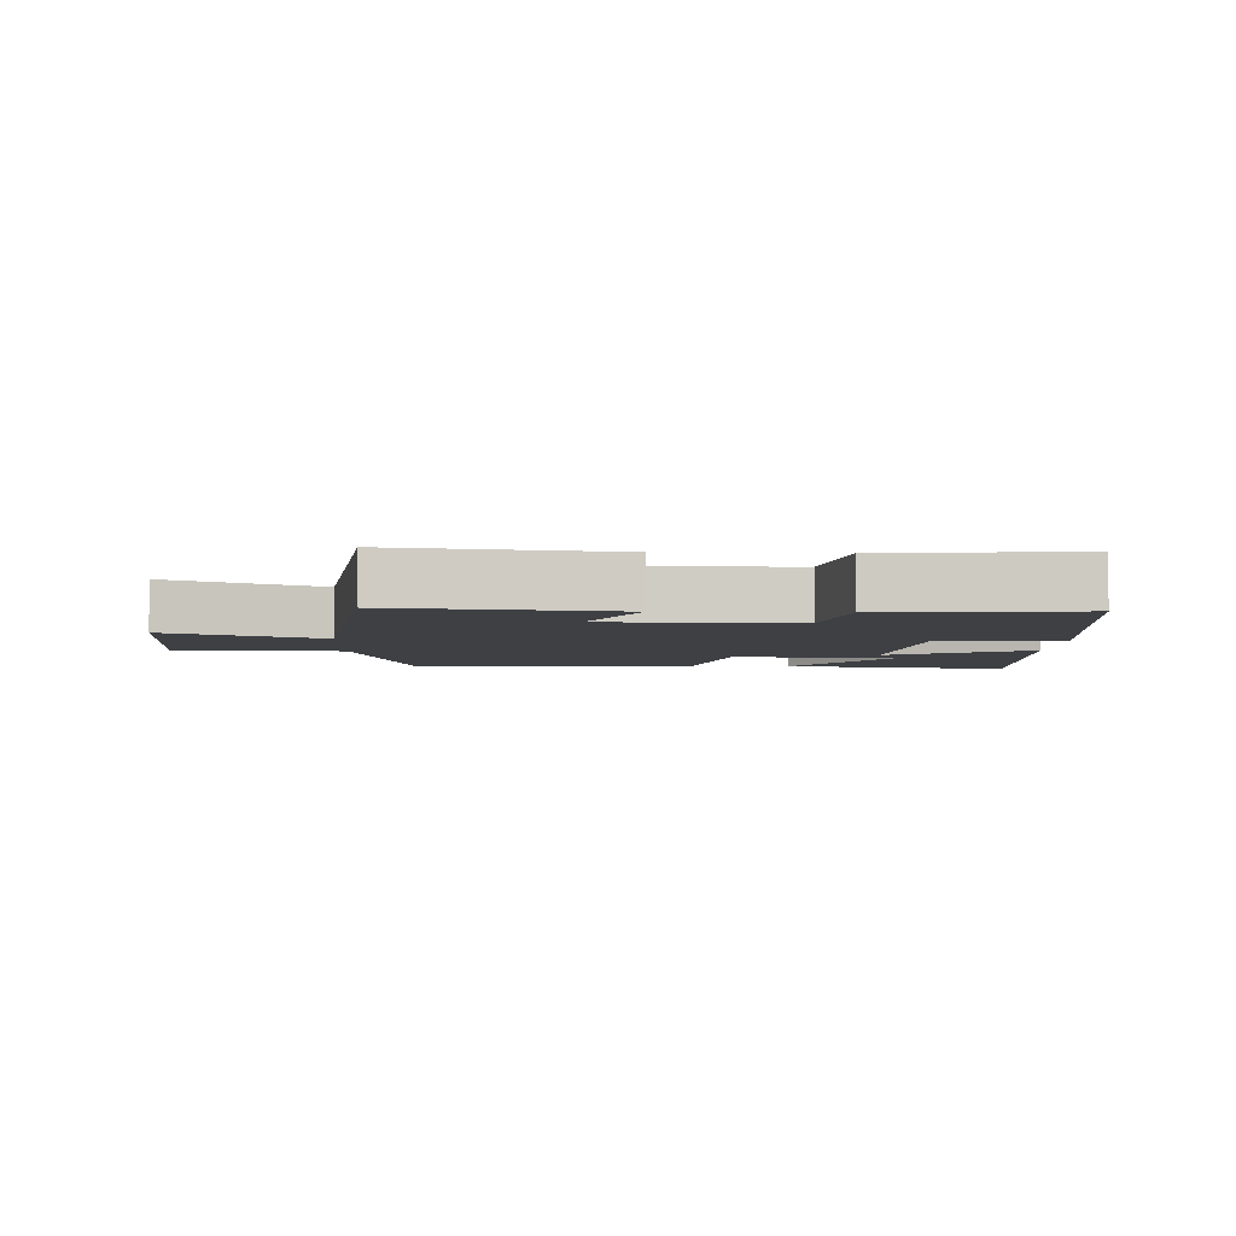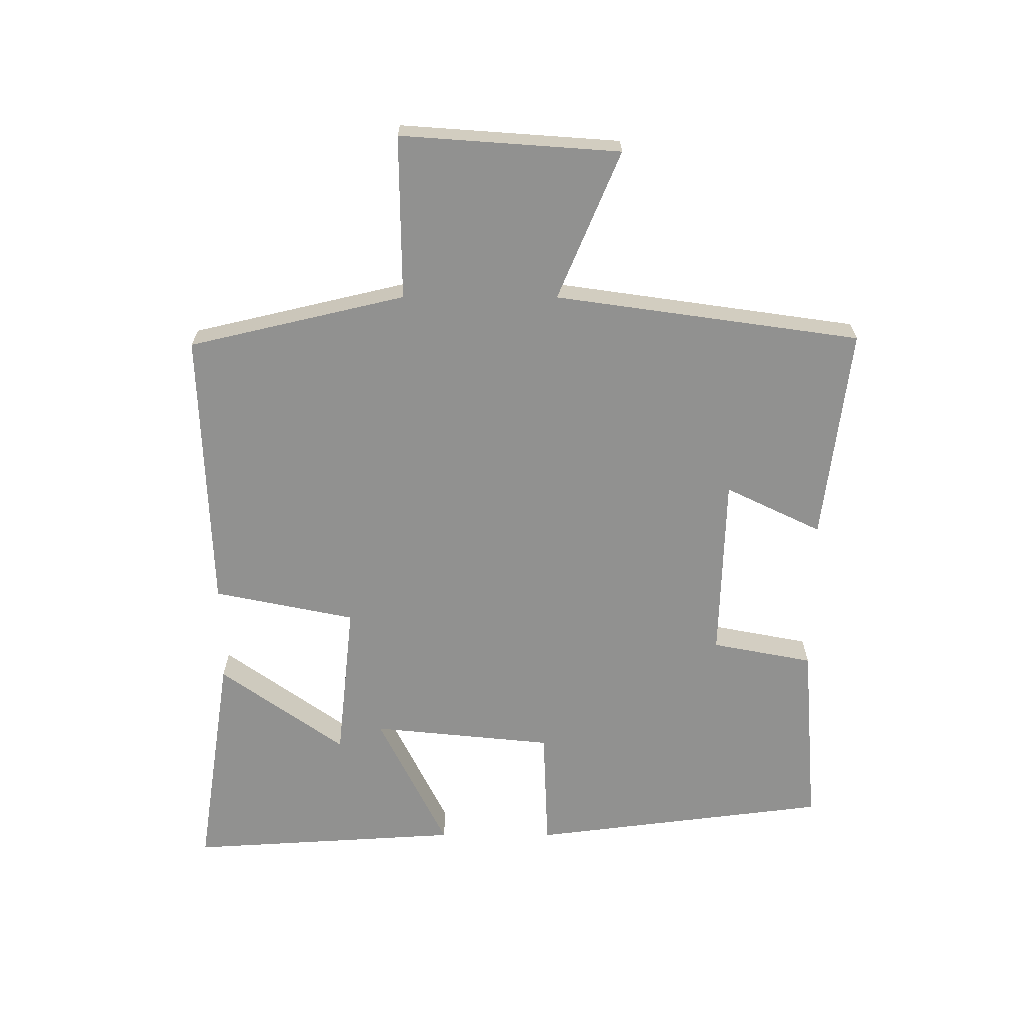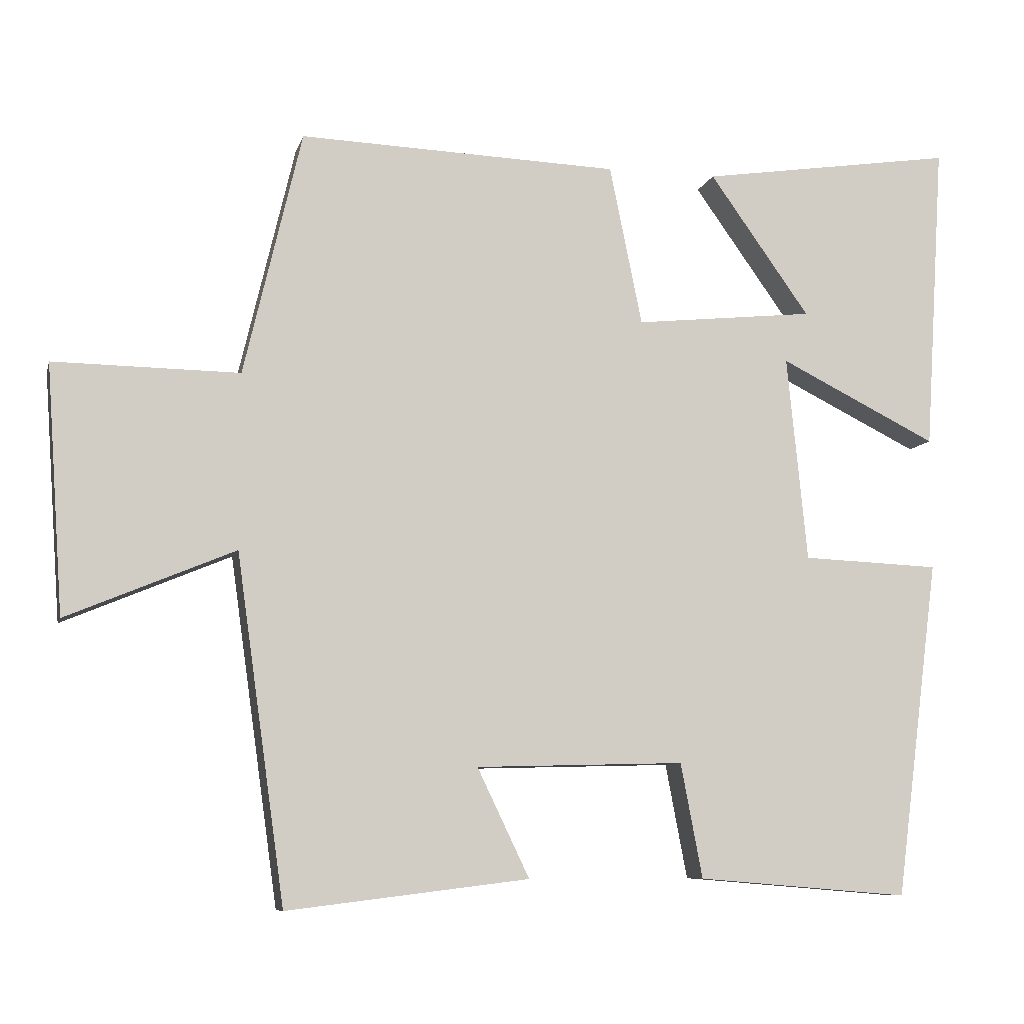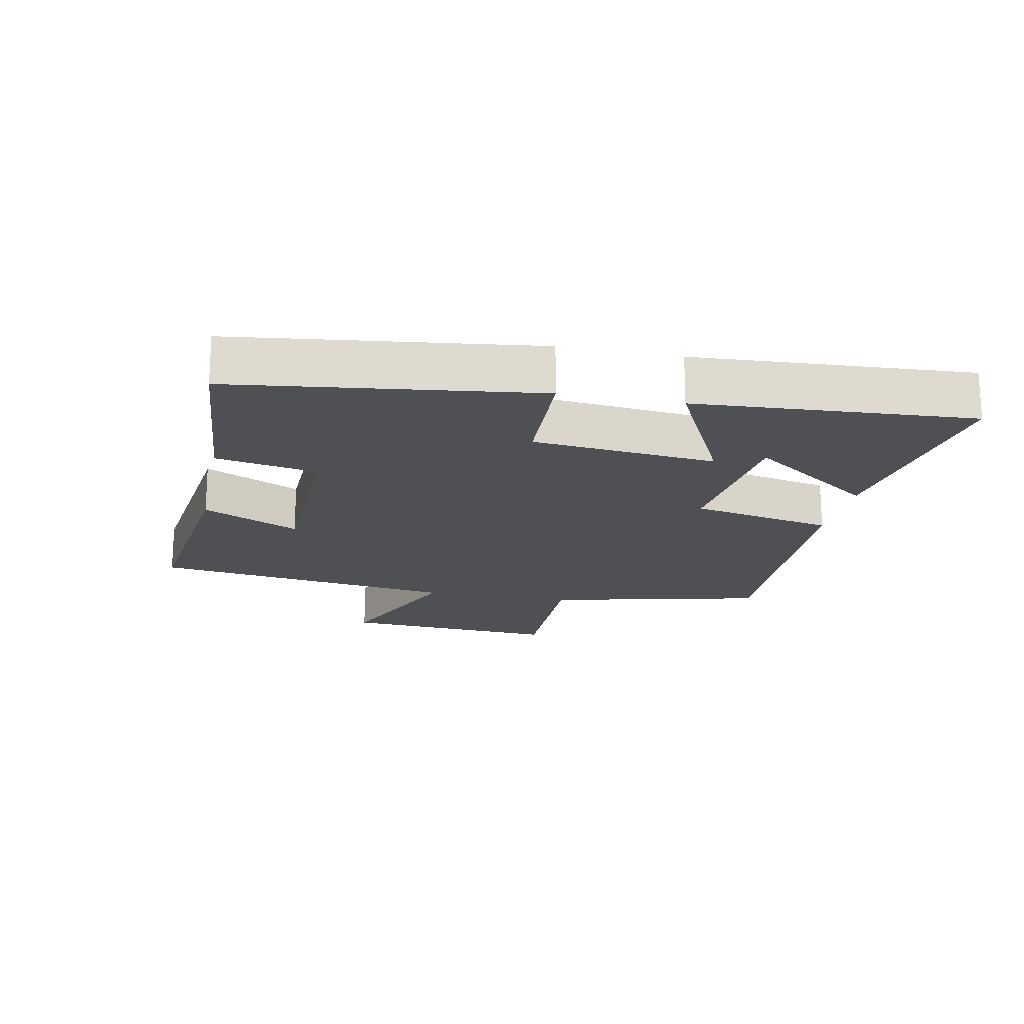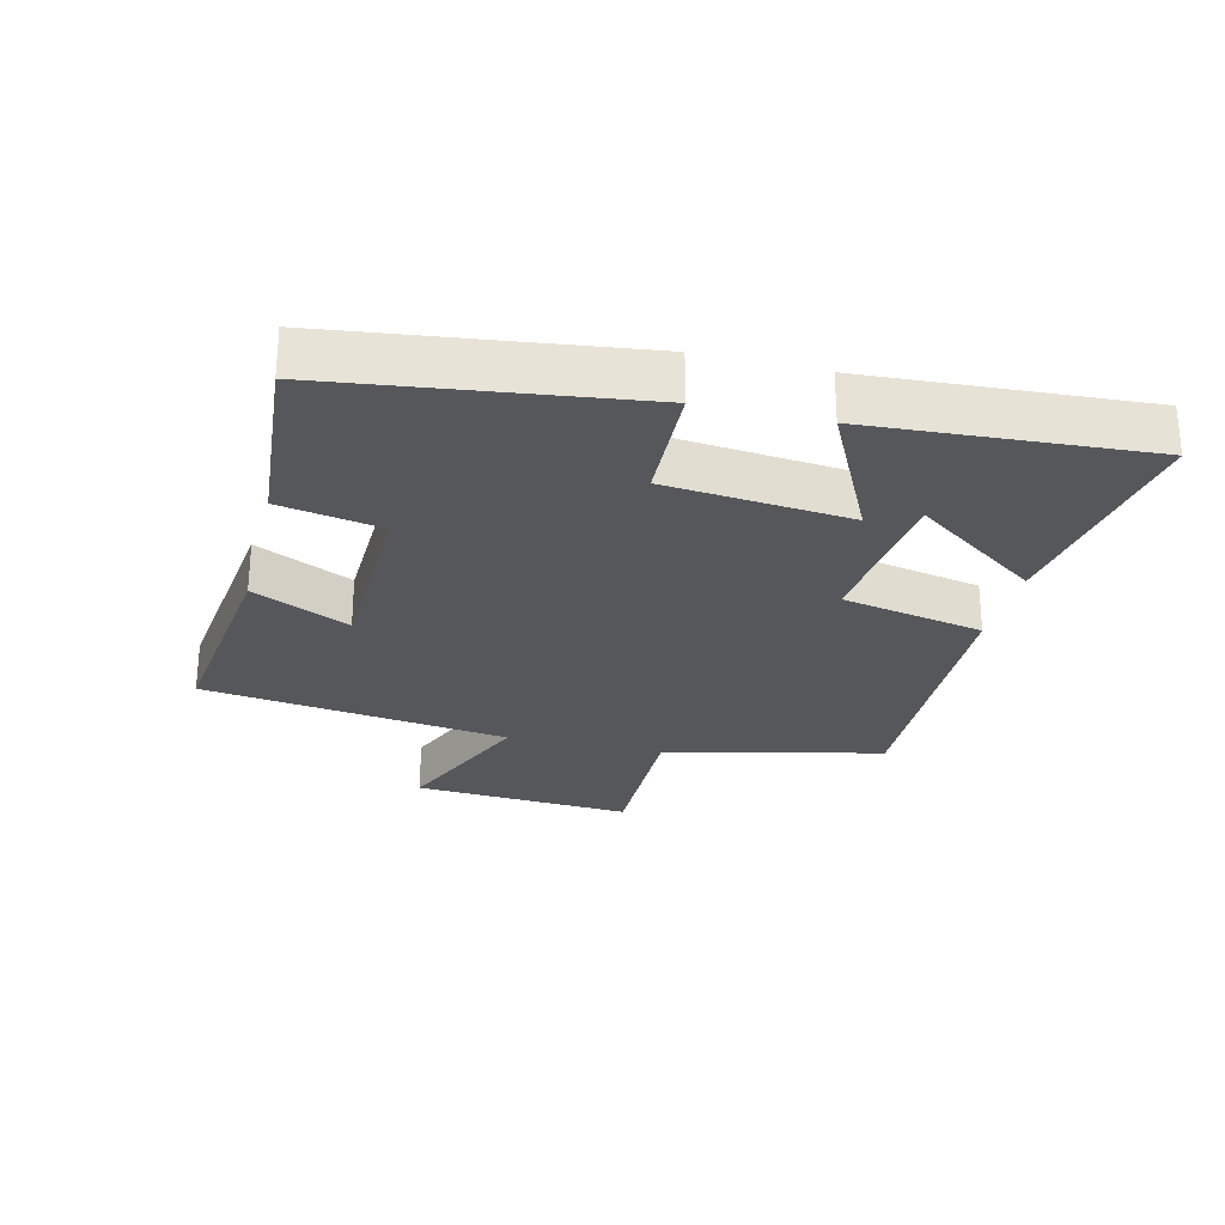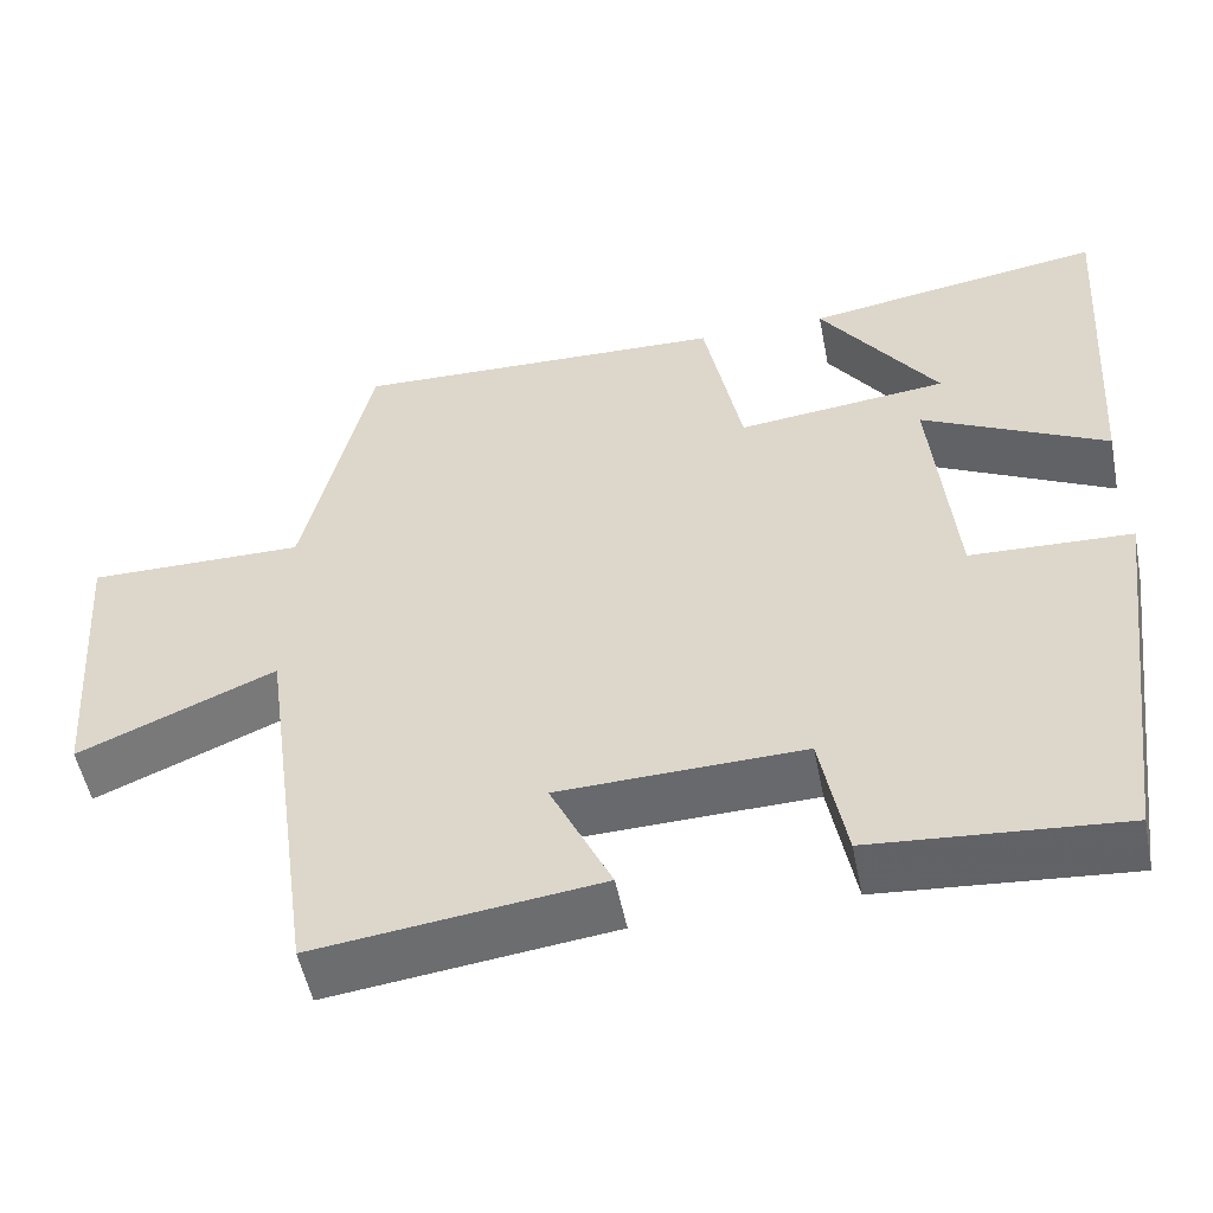
<metadata>
{"format":"obj","ext":"obj","renderer":"f3d","projection":"perspective","resolution":1024,"background":"white","views":[{"elev":-4.8,"azim":178.0,"up":"+Y"},{"elev":-66.0,"azim":89.9,"up":"+Y"},{"elev":-8.4,"azim":166.4,"up":"+Z"},{"elev":-18.5,"azim":-101.5,"up":"+Y"},{"elev":-26.5,"azim":-103.8,"up":"+Y"},{"elev":-52.2,"azim":-168.8,"up":"+Z"}]}
</metadata>
<code>
v -0.44 0.07 -0.524
v -0.5 0.07 -0.058
v -0.31 0.07 -0.05
v -0.282 0.07 0.234
v -0.5 0.07 0.126
v -0.527 0.07 0.553
v -0.175 0.07 0.5
v -0.314 0.07 0.305
v -0.066 0.07 0.279
v -0.021 0.07 0.5
v 0.42 0.07 0.516
v 0.5 0.07 0.178
v 0.756 0.07 0.181
v 0.732 0.07 -0.161
v 0.5 0.07 -0.064
v 0.433 0.07 -0.541
v 0.099 0.07 -0.5
v 0.171 0.07 -0.35
v -0.117 0.07 -0.342
v -0.147 0.07 -0.5
v -0.44 0 -0.524
v -0.5 0 -0.058
v -0.31 0 -0.05
v -0.282 0 0.234
v -0.5 0 0.126
v -0.527 0 0.553
v -0.175 0 0.5
v -0.314 0 0.305
v -0.066 0 0.279
v -0.021 0 0.5
v 0.42 0 0.516
v 0.5 0 0.178
v 0.756 0 0.181
v 0.732 0 -0.161
v 0.5 0 -0.064
v 0.433 0 -0.541
v 0.099 0 -0.5
v 0.171 0 -0.35
v -0.117 0 -0.342
v -0.147 0 -0.5
f 19 20 1 2
f 18 19 2 3
f 15 16 17 18
f 15 18 3 4
f 12 13 14 15
f 12 15 4
f 9 10 11 12
f 8 9 12 4
f 5 6 7 8
f 4 5 8
f 22 21 40 39
f 23 22 39 38
f 38 37 36 35
f 24 23 38 35
f 35 34 33 32
f 24 35 32
f 32 31 30 29
f 24 32 29 28
f 28 27 26 25
f 28 25 24
f 1 21 22 2
f 2 22 23 3
f 3 23 24 4
f 4 24 25 5
f 5 25 26 6
f 6 26 27 7
f 7 27 28 8
f 8 28 29 9
f 9 29 30 10
f 10 30 31 11
f 11 31 32 12
f 12 32 33 13
f 13 33 34 14
f 14 34 35 15
f 15 35 36 16
f 16 36 37 17
f 17 37 38 18
f 18 38 39 19
f 19 39 40 20
f 20 40 21 1

</code>
